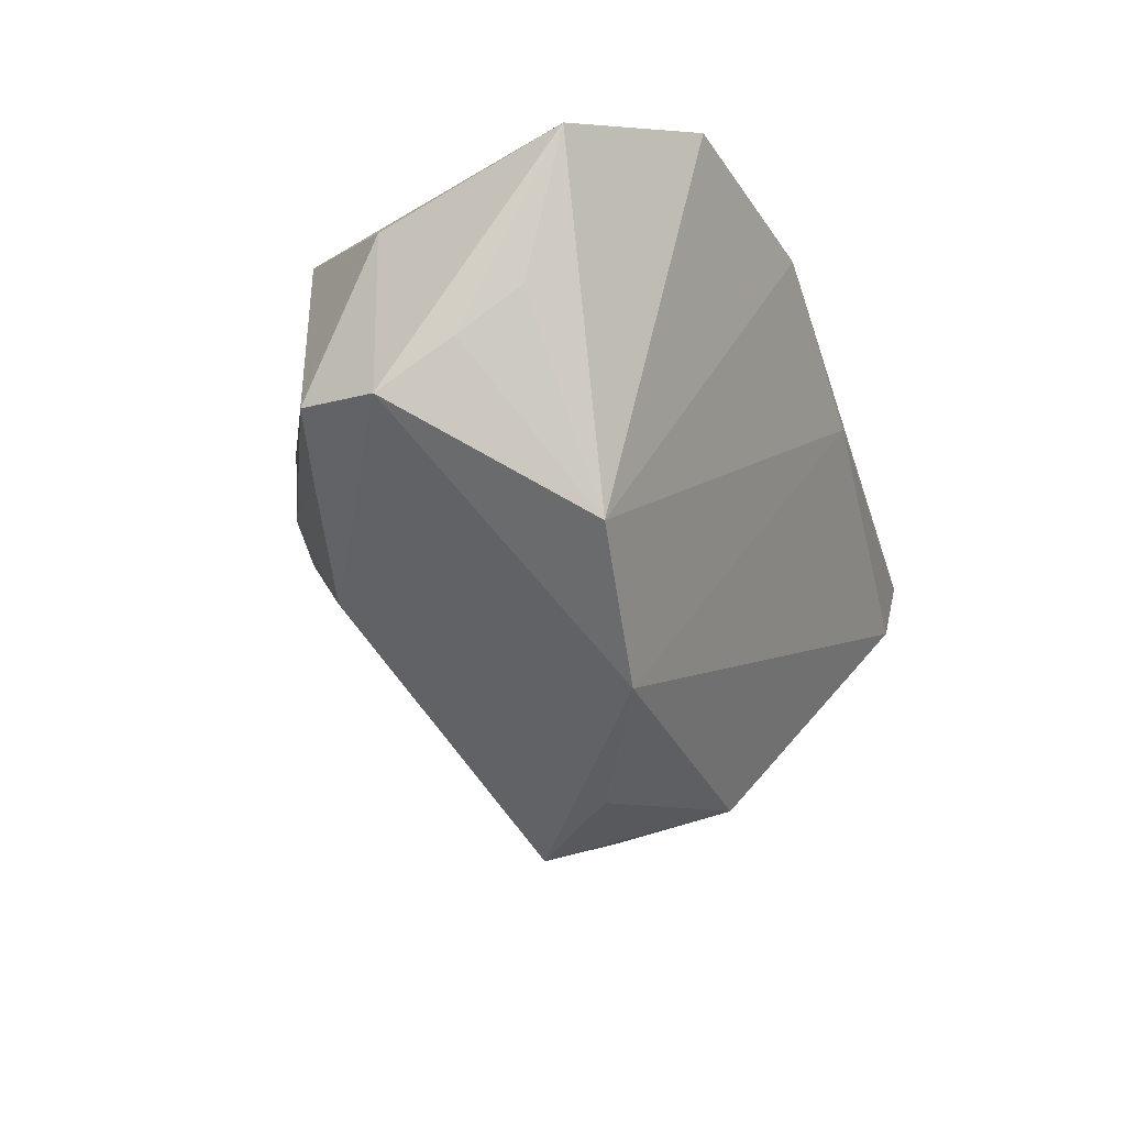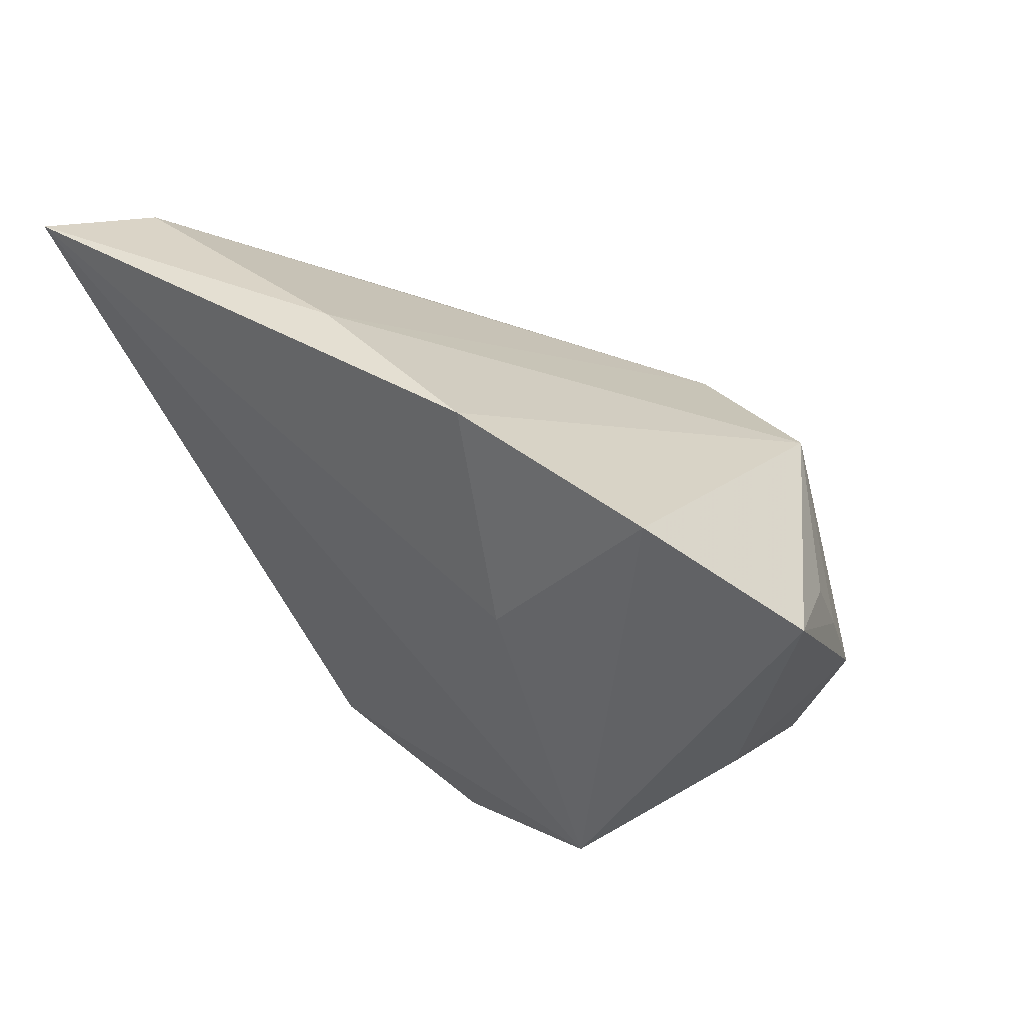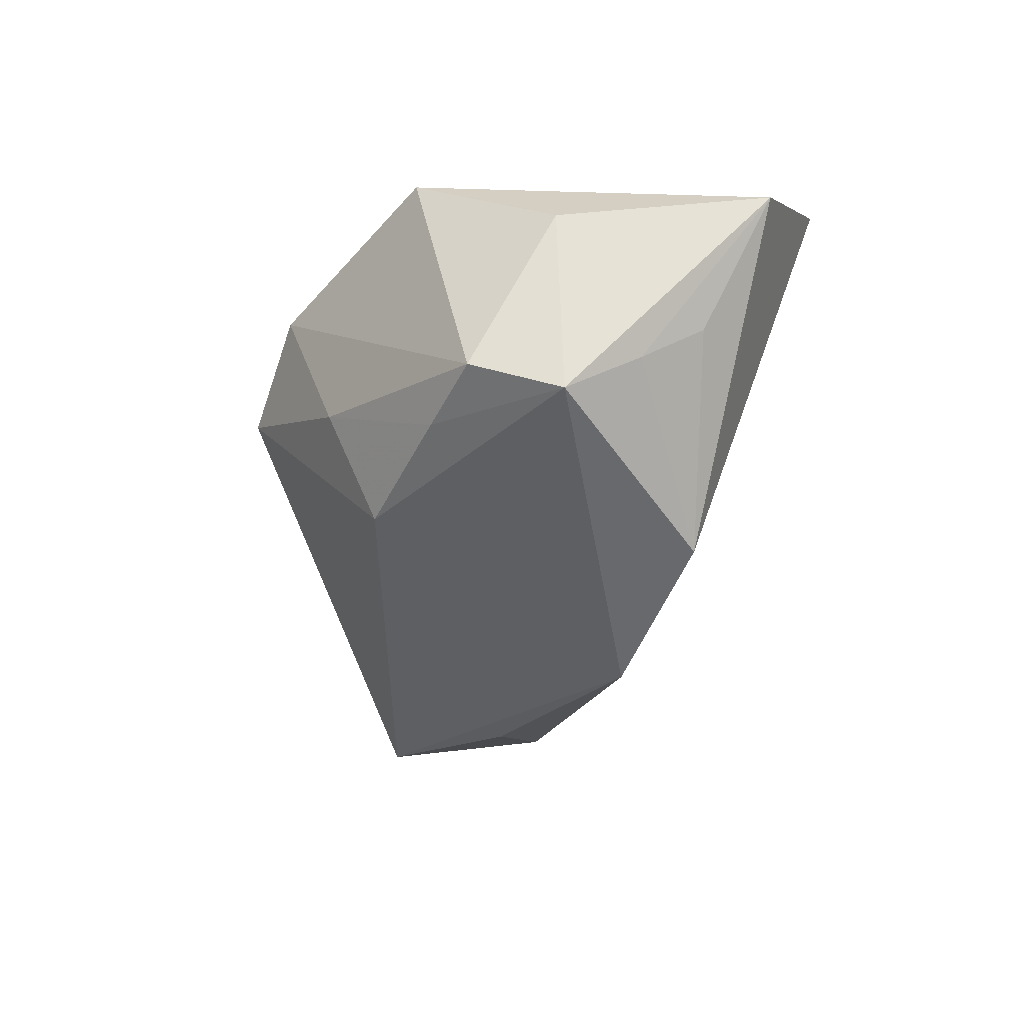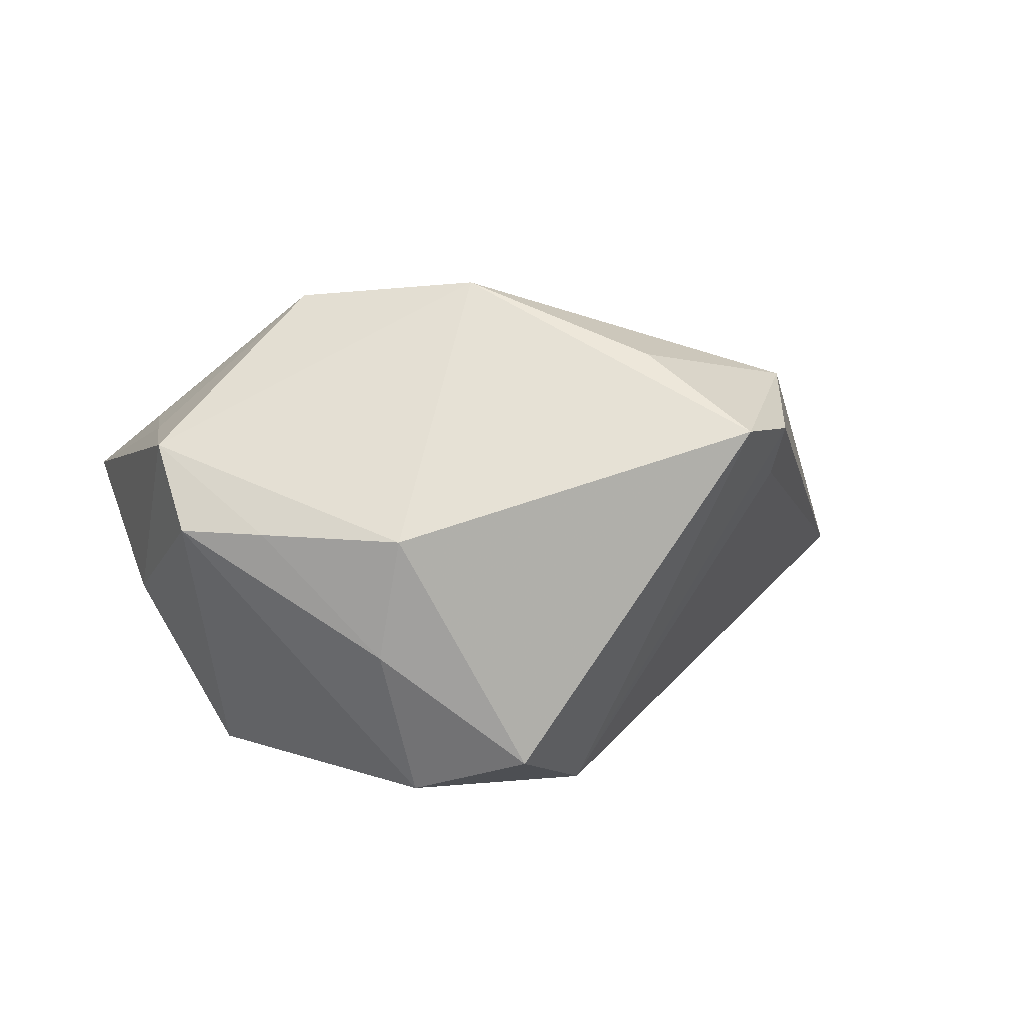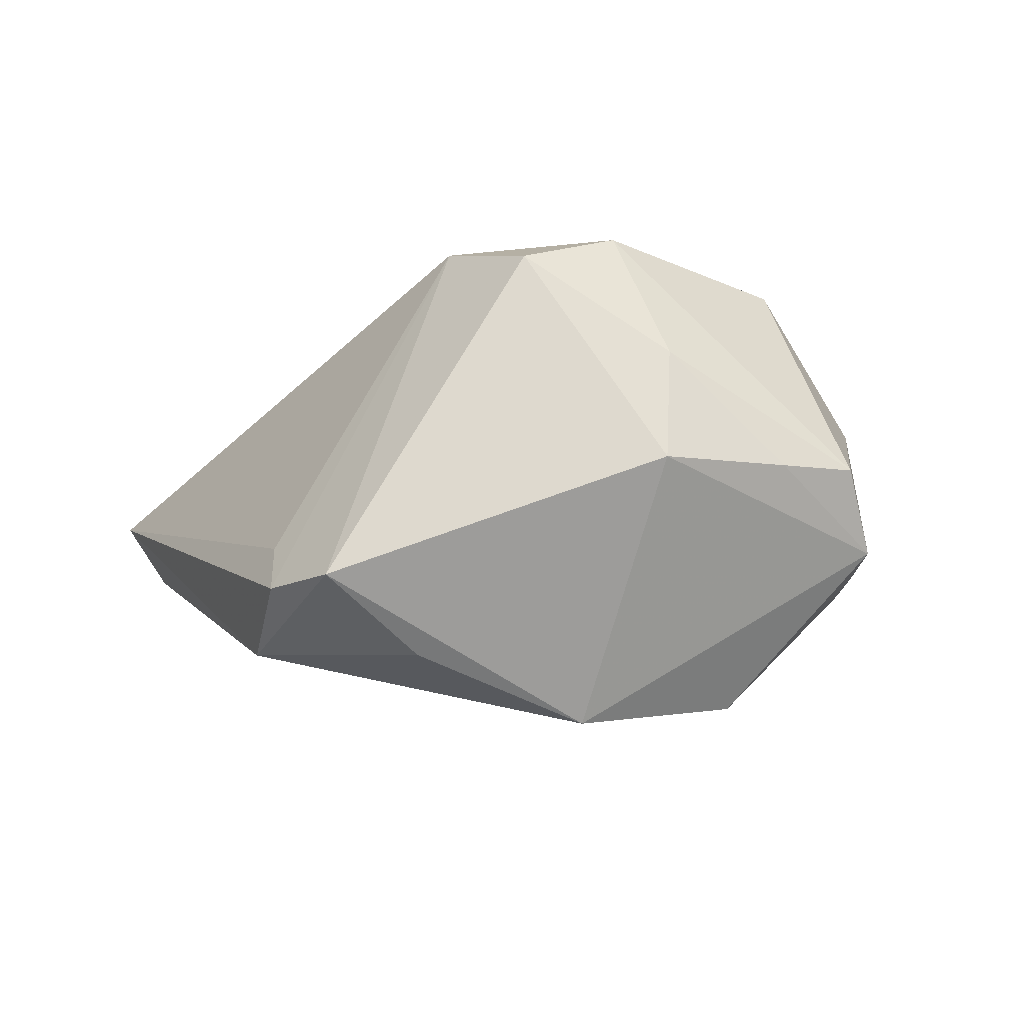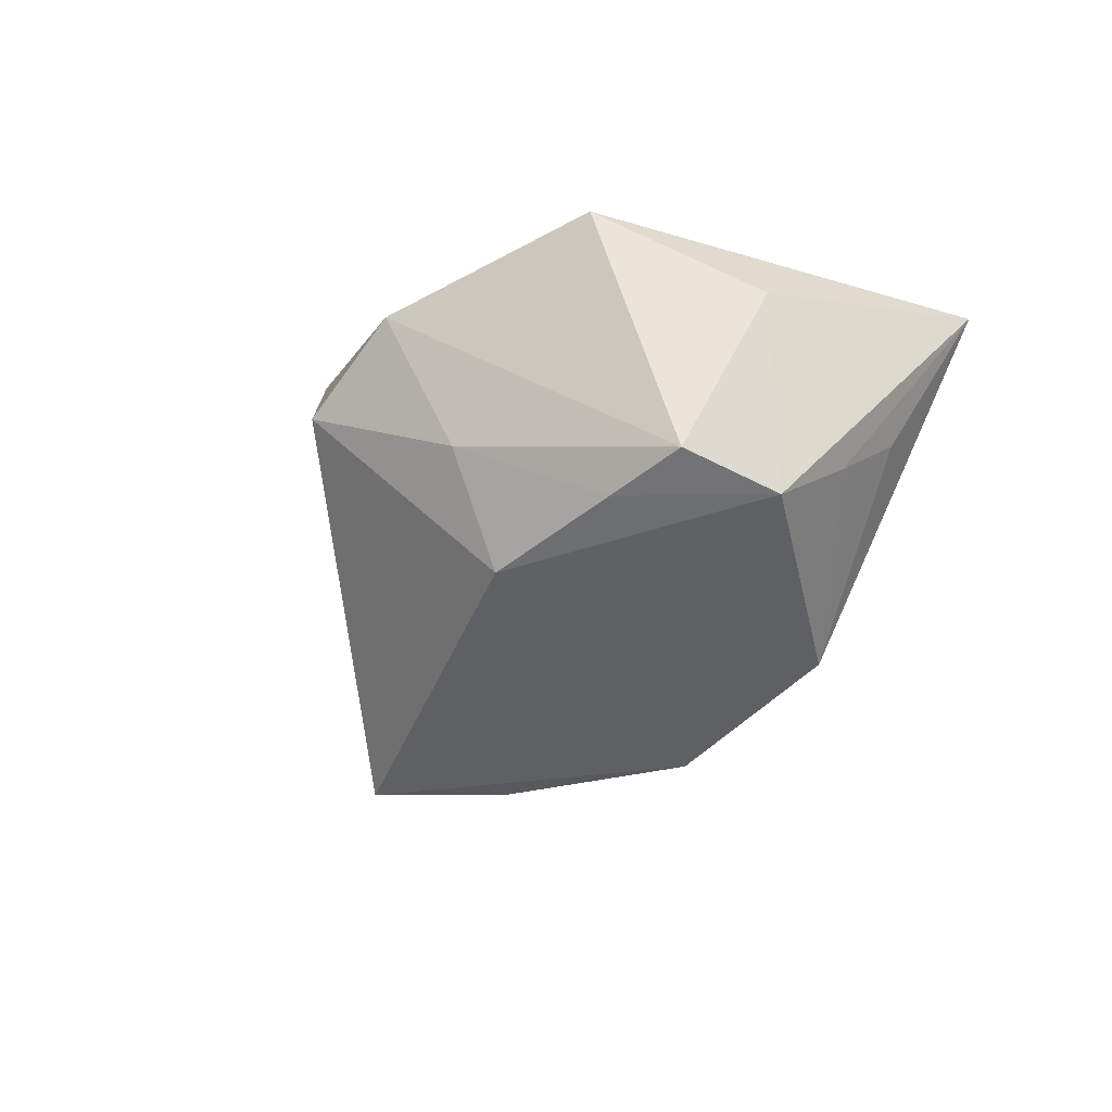
<metadata>
{"format":"obj","ext":"obj","renderer":"f3d","projection":"perspective","resolution":1024,"background":"white","views":[{"elev":-37.3,"azim":106.0,"up":"+Z"},{"elev":33.3,"azim":39.9,"up":"+Y"},{"elev":-29.1,"azim":73.4,"up":"+Z"},{"elev":-46.7,"azim":168.9,"up":"+Y"},{"elev":-50.6,"azim":-8.2,"up":"+Z"},{"elev":-22.7,"azim":50.0,"up":"+Z"}]}
</metadata>
<code>
v 0.01365 -0.03438 -0.005251
v 0.02964 0.01119 -0.02712
v 0.04609 -0.01152 -0.01622
v -0.03693 -0.005026 -0.02979
v -0.01638 -0.001338 -0.03582
v 0.03944 0.02698 0.02266
v 0.01885 0.005293 0.02441
v 0.03122 -0.02732 0.02214
v -0.01489 0.03415 0.01792
v 0.04134 -0.02258 -0.01187
v -0.007487 -0.04086 0.004285
v -0.05534 0.0329 0.0109
v -0.03814 0.01079 -0.02655
v 0.007781 0.008676 -0.0356
v -0.0628 0.03415 0.02441
v 0.04741 0.006655 -0.005101
v -0.03719 -0.005122 -0.02167
v 0.01288 0.03296 0.02441
v -0.01713 -0.03254 0.01523
v -0.02984 -0.0134 -0.03515
v 0.04604 -0.01234 0.009849
v 0.05522 0.0136 0.01161
v 0.005644 -0.03918 0.01409
v 0.03106 -0.02453 -0.01503
v 0.04685 -0.001661 -0.0104
v 0.01377 -0.02758 -0.02005
f 22 8 21
f 21 8 10
f 19 8 15
f 15 17 19
f 19 20 11
f 14 9 2
f 4 13 20
f 20 19 4
f 4 19 17
f 4 17 15
f 15 13 4
f 3 22 21
f 21 10 3
f 3 14 2
f 23 19 11
f 8 19 23
f 11 1 23
f 23 10 8
f 23 1 10
f 8 22 6
f 6 22 2
f 20 13 5
f 5 14 20
f 13 14 5
f 12 14 13
f 9 14 12
f 12 13 15
f 15 9 12
f 2 22 16
f 20 14 26
f 14 3 26
f 11 20 26
f 26 1 11
f 15 8 7
f 8 6 7
f 22 3 25
f 25 16 22
f 25 3 2
f 2 16 25
f 24 3 10
f 24 26 3
f 10 1 24
f 1 26 24
f 15 7 18
f 18 7 6
f 18 9 15
f 2 9 18
f 18 6 2

</code>
